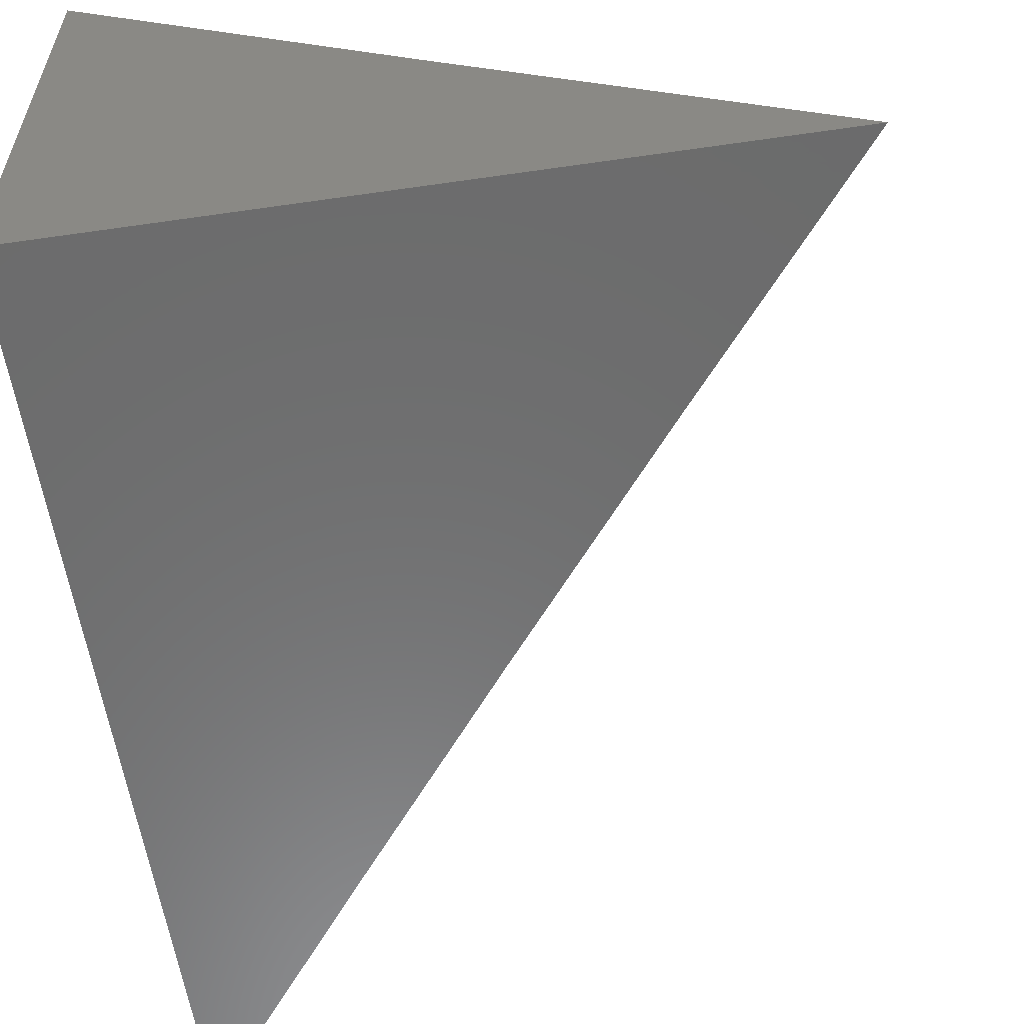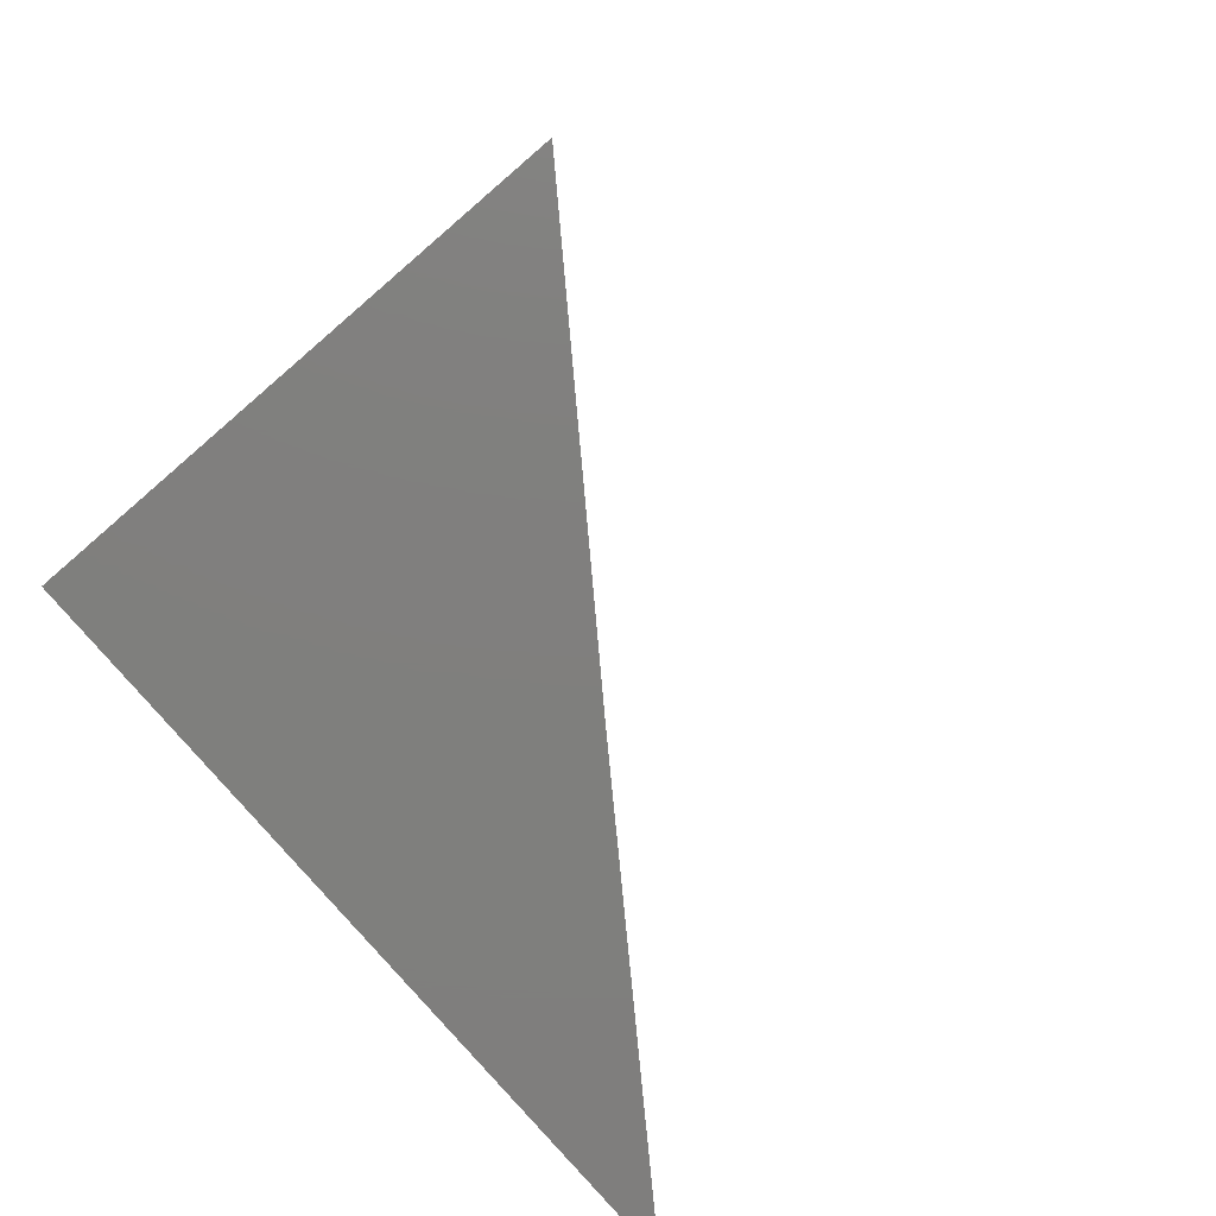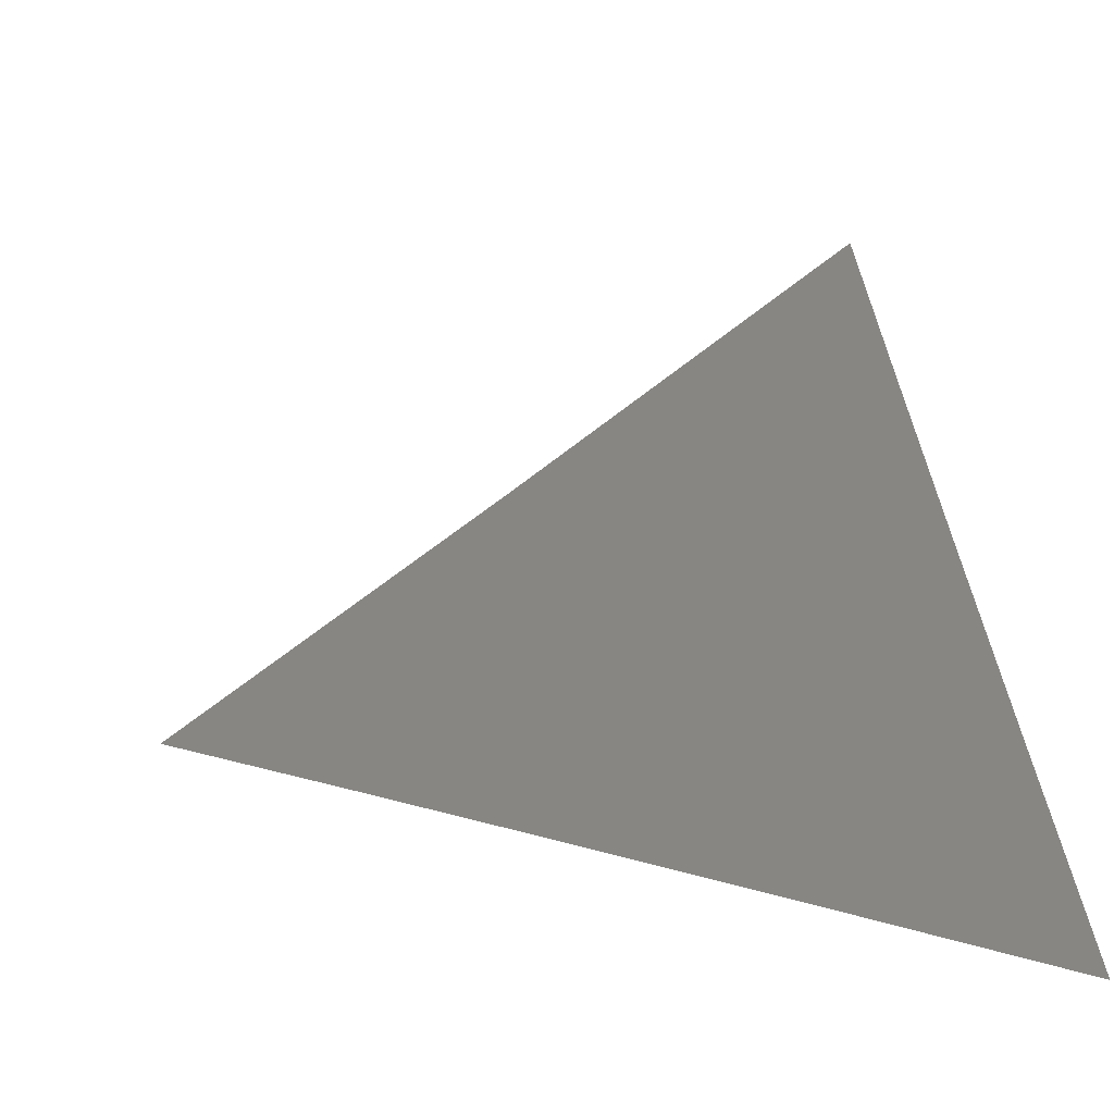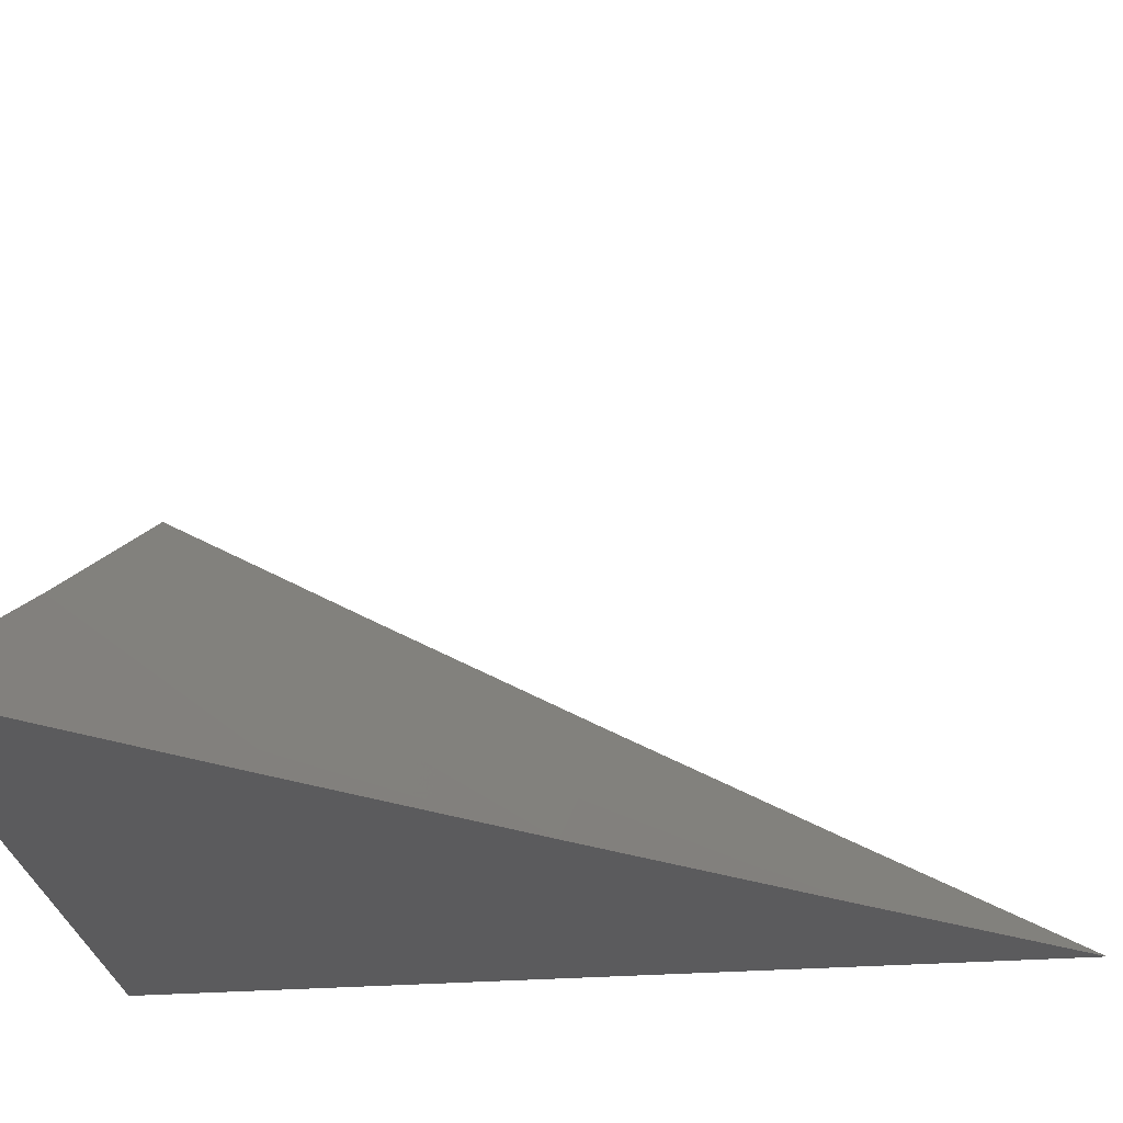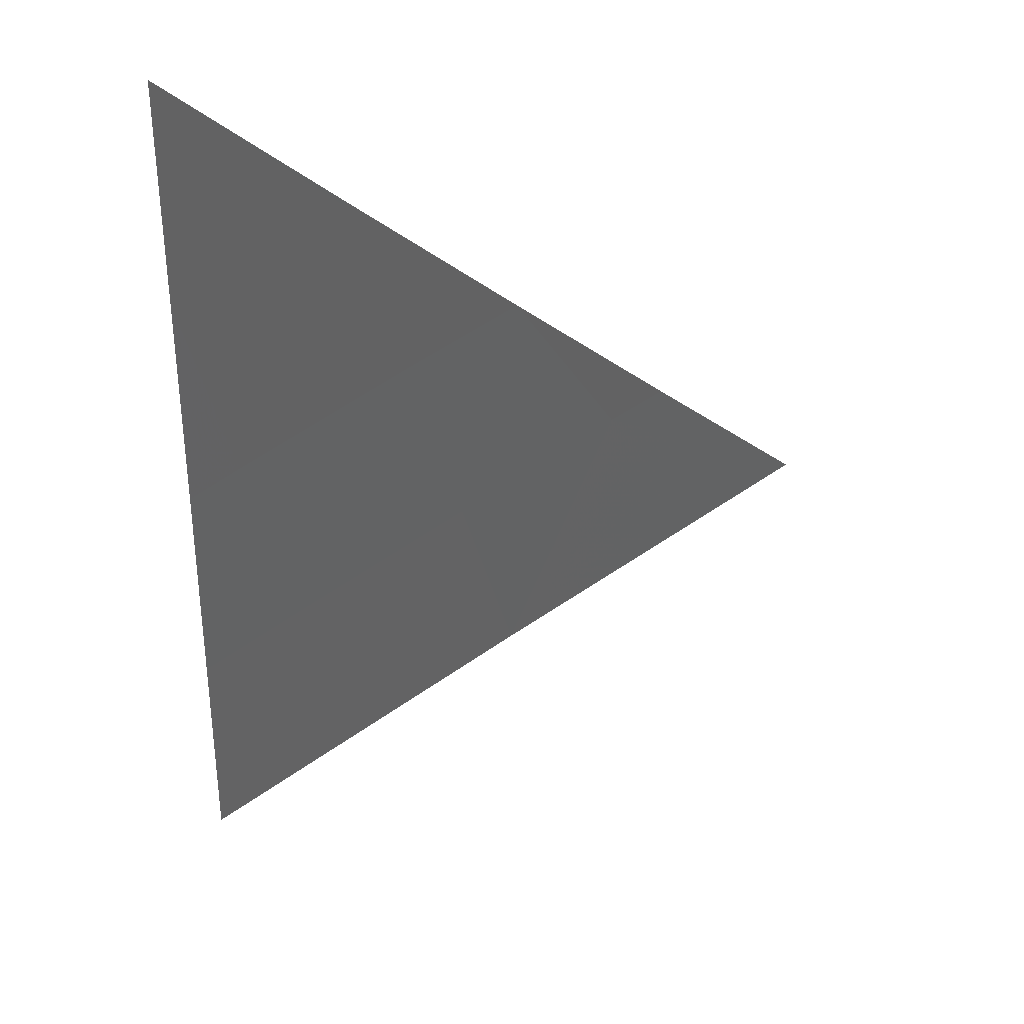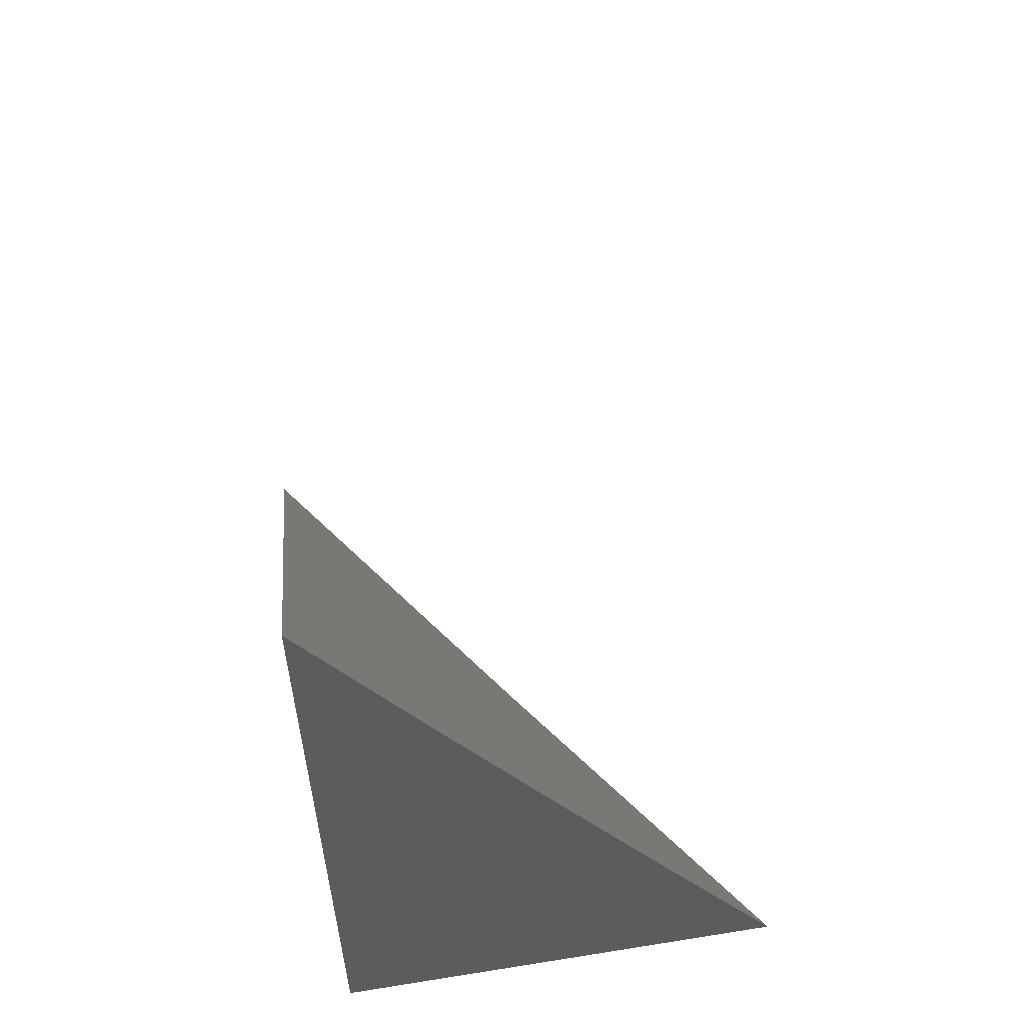
<metadata>
{"format":"stl","ext":"stl","renderer":"f3d","projection":"perspective","resolution":1024,"background":"white","views":[{"elev":-58.1,"azim":-171.5,"up":"+Y"},{"elev":-79.2,"azim":130.8,"up":"+Z"},{"elev":8.3,"azim":-6.6,"up":"+Y"},{"elev":-26.9,"azim":-82.9,"up":"+Y"},{"elev":69.3,"azim":-177.9,"up":"+Z"},{"elev":59.2,"azim":80.6,"up":"+Z"}]}
</metadata>
<code>
# stl→obj: 17 verts, 30 faces
v 6 -7.919 -4.951
v 6 -7.891 -5
v 5.975 -7.937 -4.951
v 5.924 -7.946 -5
v 5.937 -7.964 -4.951
v 5.899 -7.991 -4.951
v 5.924 -8 -4.902
v 5.886 -8 -4.951
v 5.847 -8 -5
v 5.95 -7.982 -4.902
v 5.962 -8 -4.853
v 5.964 -7.999 -4.853
v 6 -8 -4.803
v 6 -7.973 -4.853
v 6 -7.946 -4.902
v 5.989 -7.954 -4.902
v 6 -8 -5
f 1 2 3
f 3 2 4
f 3 4 5
f 5 4 6
f 5 6 7
f 7 6 8
f 8 6 9
f 9 6 4
f 5 7 10
f 10 7 11
f 10 11 12
f 12 11 13
f 12 13 14
f 15 16 14
f 14 16 10
f 14 10 12
f 16 15 3
f 3 15 1
f 16 3 5
f 10 16 5
f 13 11 17
f 17 11 7
f 17 7 8
f 8 9 17
f 9 4 17
f 17 4 2
f 2 1 17
f 17 1 15
f 17 15 14
f 14 13 17

</code>
